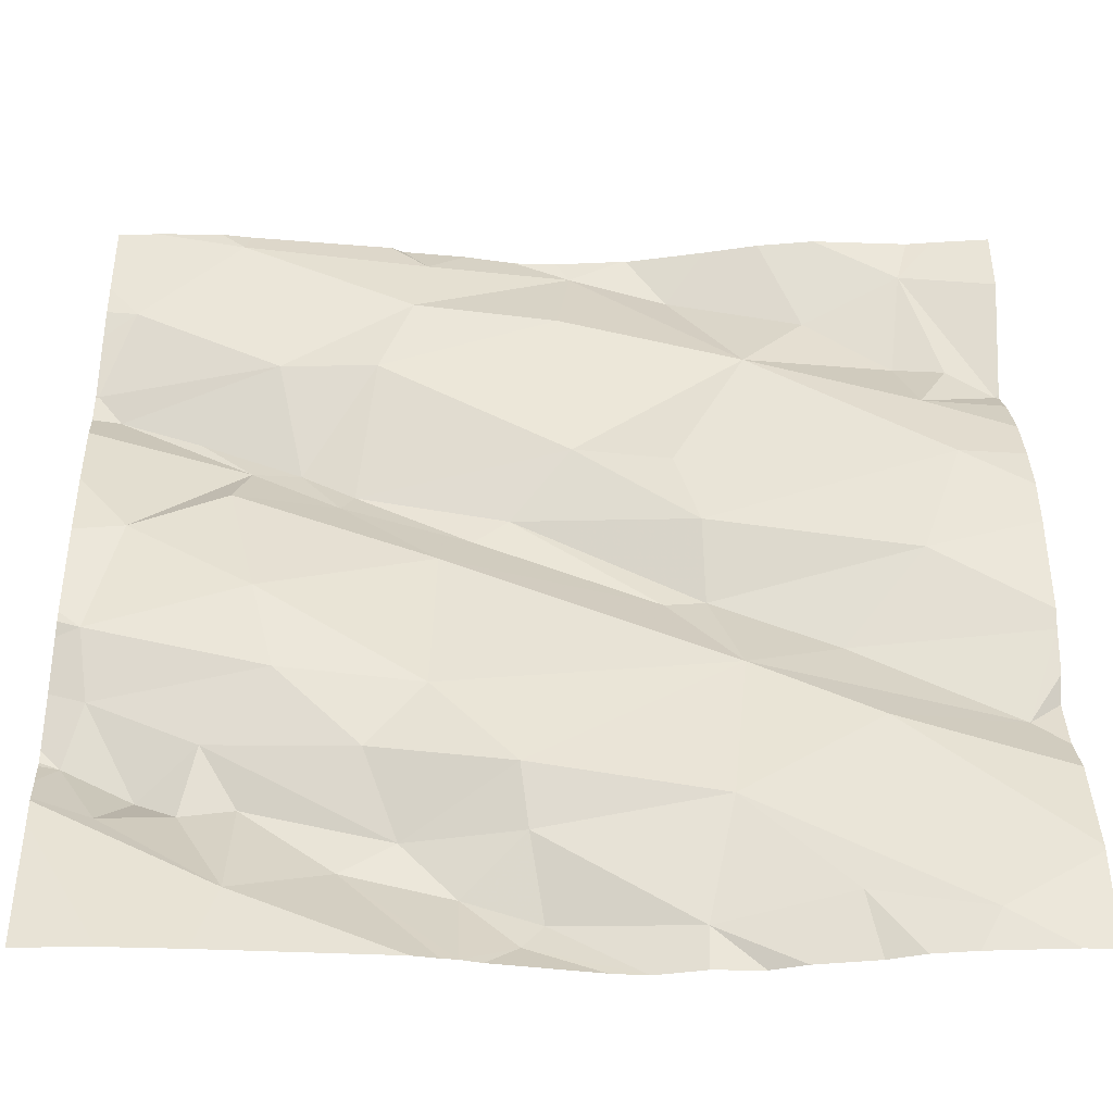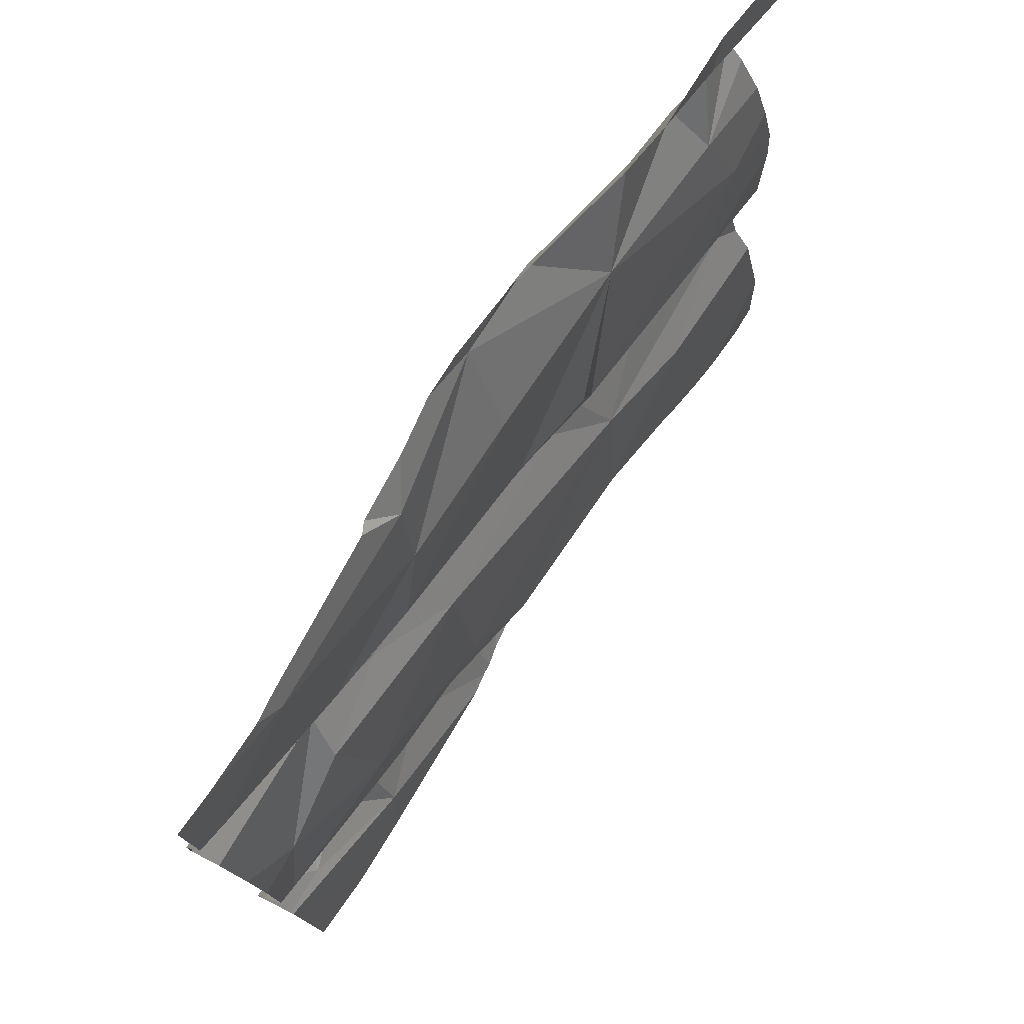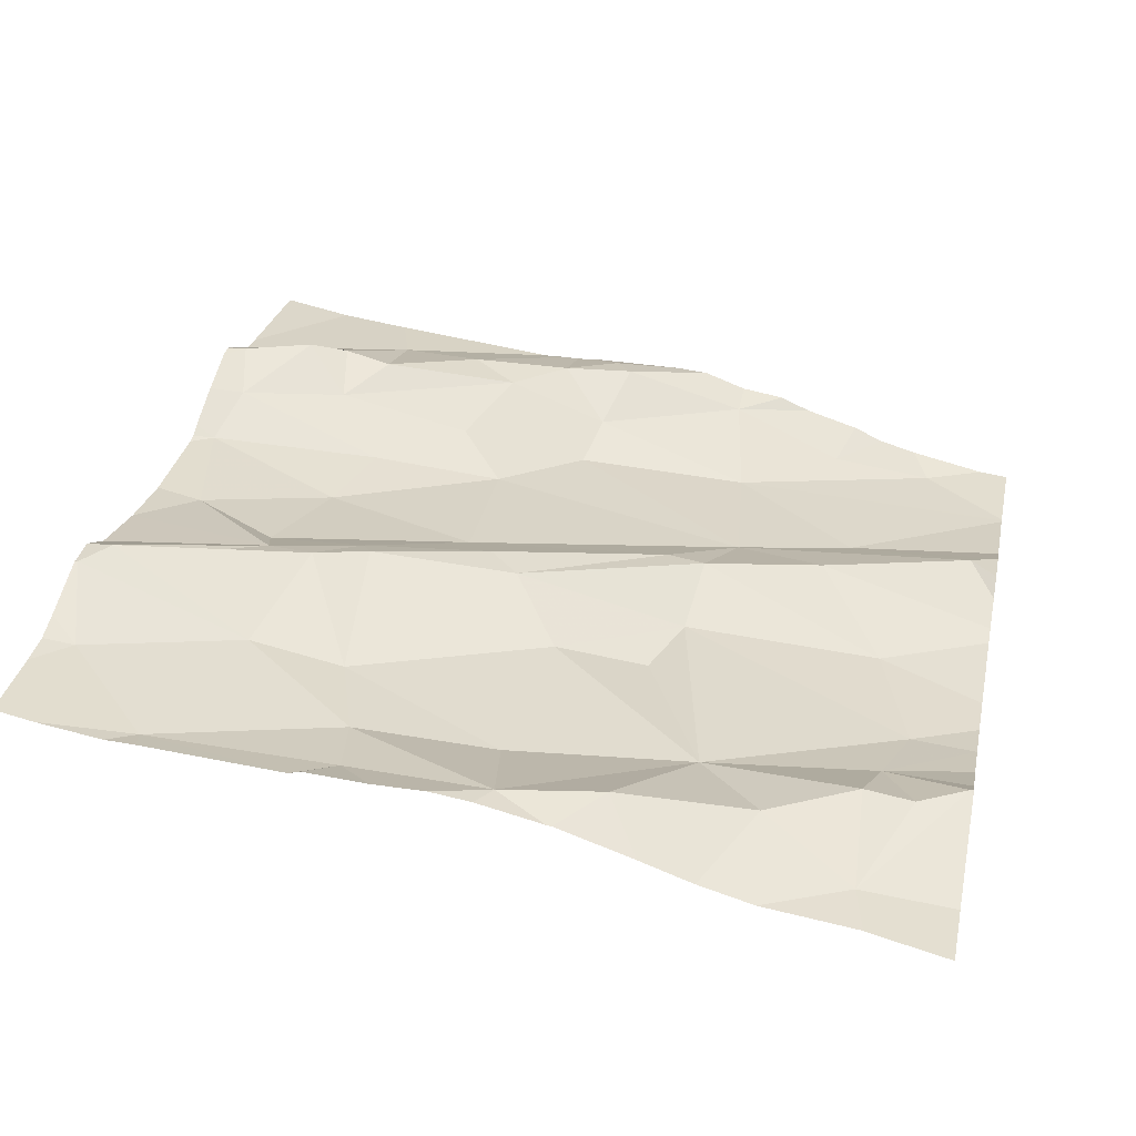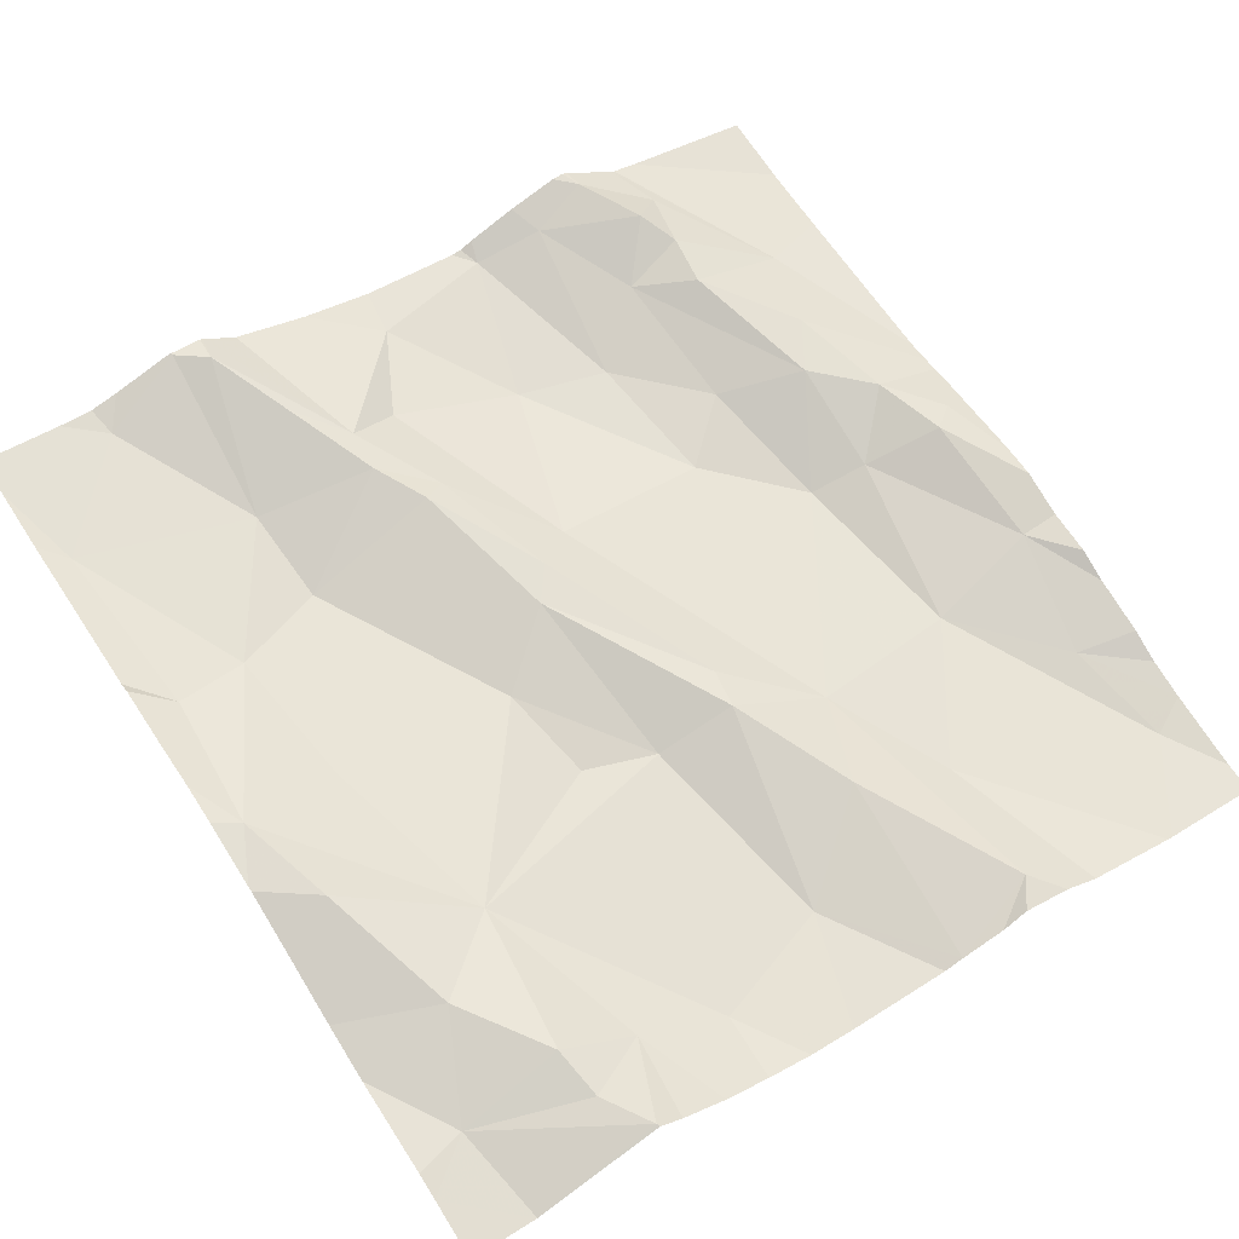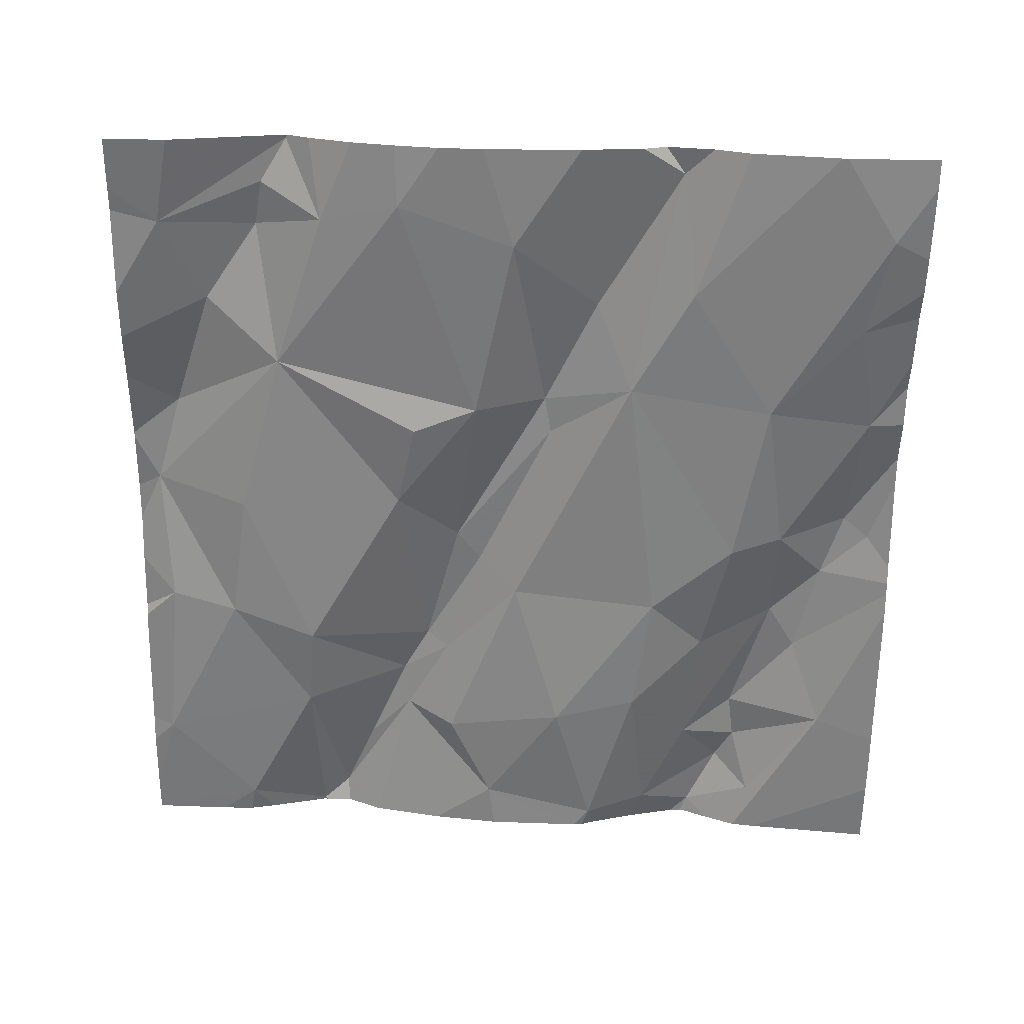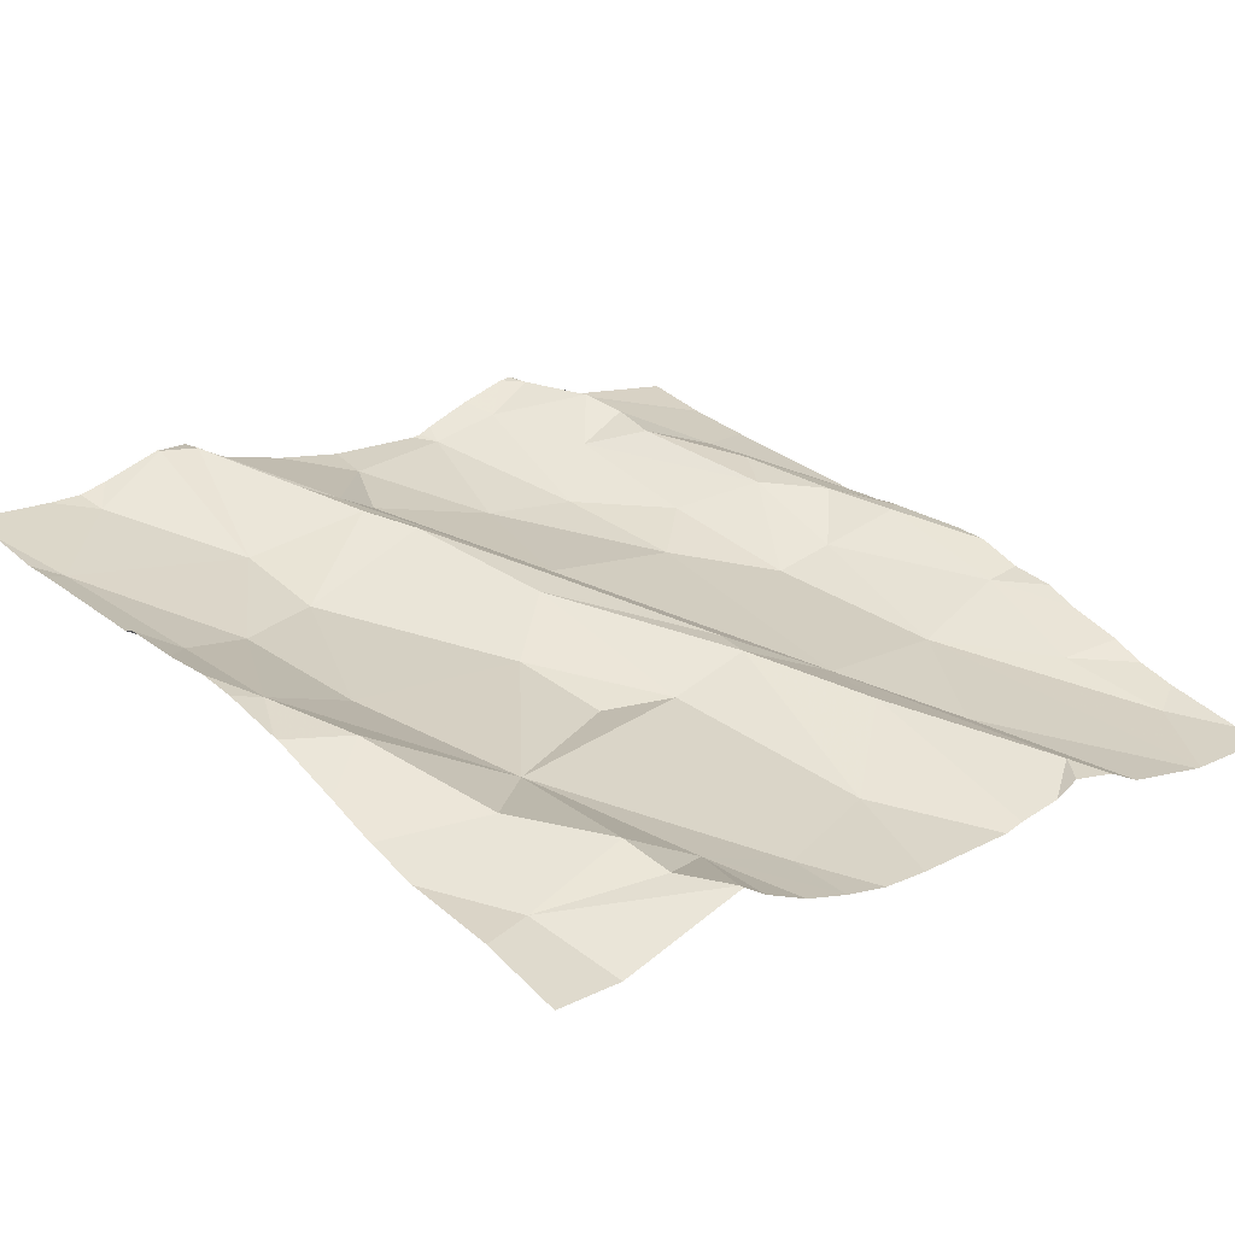
<metadata>
{"format":"obj","ext":"obj","renderer":"f3d","projection":"perspective","resolution":1024,"background":"white","views":[{"elev":-39.9,"azim":170.9,"up":"+Y"},{"elev":76.9,"azim":115.1,"up":"+Y"},{"elev":35.5,"azim":-168.0,"up":"+Z"},{"elev":57.9,"azim":-123.3,"up":"+Z"},{"elev":-68.4,"azim":-90.7,"up":"+Z"},{"elev":23.4,"azim":-130.7,"up":"+Z"}]}
</metadata>
<code>
v -51.52 262.1 501.4
v -51.48 262 501.4
v -50.64 261.9 501.5
v -50.64 261.8 501.6
v -50.64 262.2 501.6
v -51.5 261.6 501.4
v -50.64 262.3 501.6
v -50.64 261.7 501.6
v -50.64 261.8 501.6
v -51.56 261.8 501.4
v -51.4 261.9 501.5
v -50.64 261.8 501.6
v -50.64 261.7 501.6
v -50.64 261.8 501.6
v -51.5 262.2 501.4
v -50.64 262.2 501.6
v -51.54 262.3 501.5
v -51.59 262.3 501.5
v -51.49 262.4 501.5
v -51.51 262.5 501.5
v -51.42 261.8 501.4
v -51.49 262.3 501.5
v -50.92 261.6 501.5
v -50.96 262.5 501.6
v -51.03 261.6 501.5
v -51.13 262.1 501.5
v -51.08 262.1 501.5
v -51.26 262.1 501.5
v -51 262 501.5
v -51.29 261.9 501.4
v -51.23 262 501.5
v -50.99 261.8 501.5
v -50.85 261.8 501.5
v -50.94 261.8 501.5
v -50.82 261.9 501.5
v -50.66 261.9 501.5
v -50.98 262.4 501.5
v -51.38 261.6 501.4
v -51.27 261.7 501.4
v -51.25 261.6 501.5
v -50.98 261.7 501.5
v -51.08 261.7 501.5
v -51.09 261.7 501.5
v -50.77 261.7 501.6
v -50.82 261.6 501.5
v -50.83 261.7 501.6
v -51.23 262.1 501.5
v -51.32 262.3 501.5
v -51.39 262.4 501.5
v -51.34 262.5 501.5
v -51.2 262.5 501.5
v -51.11 261.6 501.5
v -51.09 261.6 501.5
v -51.14 262.5 501.5
v -51.25 262.4 501.5
v -50.81 262.1 501.6
v -50.8 262.1 501.5
v -50.91 262.1 501.5
v -51.27 262 501.5
v -50.97 262.4 501.5
v -50.93 262.3 501.5
v -51.12 262.3 501.5
v -50.92 262.1 501.6
v -50.86 262.1 501.6
v -50.78 262.5 501.6
v -51.04 262 501.5
v -51.4 262.5 501.5
v -50.79 261.8 501.5
v -50.83 262.3 501.5
v -51.29 262.5 501.5
v -50.7 262 501.5
v -50.66 261.8 501.6
v -51.02 261.5 501.5
v -50.7 261.7 501.5
v -51.2 261.5 501.5
v -51.4 261.5 501.4
v -50.99 261.5 501.5
v -50.68 261.8 501.6
v -51.43 261.5 501.4
v -51.16 261.5 501.5
v -51.05 261.5 501.5
v -51.56 261.5 501.4
v -51.47 261.5 501.4
v -51.3 261.5 501.5
v -50.74 261.7 501.6
v -51.25 261.5 501.5
v -50.67 262.2 501.6
v -50.65 262.3 501.6
v -50.68 262.4 501.6
v -50.76 262.2 501.6
v -51.33 261.5 501.4
v -51.03 261.5 501.5
v -51.6 262 501.4
v -51.6 262.1 501.4
v -51.53 262.5 501.5
v -51.6 261.6 501.4
v -51.6 261.9 501.4
v -51.6 261.9 501.4
v -51.6 261.8 501.4
v -51.6 262.1 501.4
v -51.6 262.2 501.4
v -51.2 262.5 501.5
v -51.6 261.8 501.4
v -51.6 261.7 501.4
v -51.6 262.3 501.5
v -51.6 262.2 501.5
v -51.6 261.9 501.4
v -51.6 262.4 501.4
v -51.6 261.6 501.4
v -51.6 262.3 501.5
v -51.6 261.6 501.4
v -50.64 261.9 501.5
v -50.64 261.9 501.5
v -50.64 262.3 501.6
v -50.64 262.4 501.6
v -50.64 262 501.5
v -50.64 262.1 501.6
v -50.64 262.2 501.6
v -50.64 261.7 501.5
v -50.64 261.7 501.5
v -50.64 262.4 501.6
v -50.64 262.3 501.6
v -50.94 262.5 501.6
v -50.8 261.5 501.5
v -51.6 261.5 501.4
v -50.72 261.5 501.5
v -50.72 261.5 501.5
v -50.64 261.5 501.5
v -51.13 262.5 501.6
v -51.08 262.5 501.6
v -50.79 262.5 501.6
v -51.02 262.5 501.6
v -51.52 262.5 501.5
v -51.6 262.5 501.4
v -50.76 262.5 501.6
v -50.76 262.5 501.6
v -50.68 262.5 501.6
v -50.64 262.5 501.6
v -50.64 262.5 501.6
f 93 1 94
f 116 71 113
f 10 11 97
f 133 19 20
f 100 15 101
f 18 17 19
f 15 17 18
f 115 89 114
f 21 10 103
f 15 18 105
f 114 89 88
f 132 37 24
f 128 120 127
f 113 36 3
f 18 19 108
f 112 36 14
f 19 17 22
f 127 120 126
f 15 22 17
f 23 25 92
f 27 26 28
f 30 29 31
f 97 2 107
f 33 32 34
f 35 33 36
f 39 38 40
f 42 41 34
f 43 25 41
f 45 44 46
f 6 38 39
f 48 47 26
f 67 49 50
f 91 38 76
f 53 52 75
f 51 54 102
f 96 39 111
f 54 55 48
f 22 15 48
f 57 56 58
f 2 59 28
f 61 60 62
f 61 26 63
f 37 54 60
f 62 26 61
f 61 63 64
f 123 65 131
f 62 60 54
f 46 23 45
f 130 37 132
f 64 63 58
f 26 27 63
f 39 40 43
f 30 21 39
f 29 30 32
f 35 57 29
f 58 63 66
f 48 62 54
f 27 31 66
f 35 29 32
f 66 29 58
f 45 23 73
f 92 53 81
f 52 53 25
f 131 65 135
f 42 32 30
f 43 52 25
f 40 52 43
f 75 40 86
f 38 6 83
f 26 47 28
f 130 54 37
f 59 31 27
f 11 10 30
f 11 59 2
f 48 15 1
f 26 62 48
f 22 49 19
f 50 55 70
f 48 49 22
f 55 49 48
f 30 31 59
f 28 59 27
f 27 66 63
f 68 33 34
f 34 32 42
f 42 43 41
f 41 25 23
f 61 69 60
f 64 69 61
f 35 32 33
f 34 41 68
f 46 68 41
f 41 23 46
f 39 21 109
f 10 21 30
f 28 47 48
f 57 58 29
f 11 30 59
f 65 60 69
f 65 37 60
f 64 58 56
f 39 42 30
f 29 66 31
f 2 28 1
f 42 39 43
f 48 1 28
f 57 35 71
f 72 74 8
f 78 72 4
f 129 54 130
f 126 119 124
f 85 68 44
f 88 87 5
f 87 88 69
f 70 55 51
f 102 54 129
f 124 45 77
f 71 36 113
f 33 78 36
f 85 72 78
f 78 68 85
f 56 71 117
f 90 87 64
f 64 56 90
f 87 90 56
f 88 89 69
f 56 57 71
f 8 45 119
f 36 78 14
f 44 45 74
f 36 71 35
f 120 119 126
f 68 78 33
f 68 46 44
f 84 40 91
f 138 121 139
f 79 38 83
f 86 40 84
f 85 44 74
f 114 88 122
f 16 56 118
f 69 89 65
f 69 64 87
f 51 55 54
f 74 72 85
f 93 2 1
f 81 53 80
f 3 36 112
f 94 1 100
f 82 96 125
f 50 49 55
f 7 88 5
f 96 6 39
f 97 11 2
f 98 10 97
f 5 87 16
f 99 10 98
f 16 87 56
f 100 1 15
f 77 45 73
f 12 72 9
f 101 15 106
f 80 53 75
f 67 19 49
f 103 10 99
f 9 72 13
f 104 21 103
f 75 52 40
f 14 78 4
f 105 18 110
f 106 15 105
f 4 72 12
f 107 2 93
f 108 19 95
f 76 38 79
f 109 21 104
f 13 72 8
f 110 18 108
f 8 74 45
f 24 37 123
f 111 39 109
f 123 37 65
f 91 40 38
f 117 71 116
f 118 56 117
f 73 23 92
f 92 25 53
f 137 89 138
f 119 45 124
f 95 19 133
f 20 19 67
f 83 6 82
f 121 89 115
f 122 88 7
f 82 6 96
f 134 108 95
f 135 65 136
f 136 65 137
f 137 65 89
f 138 89 121

</code>
